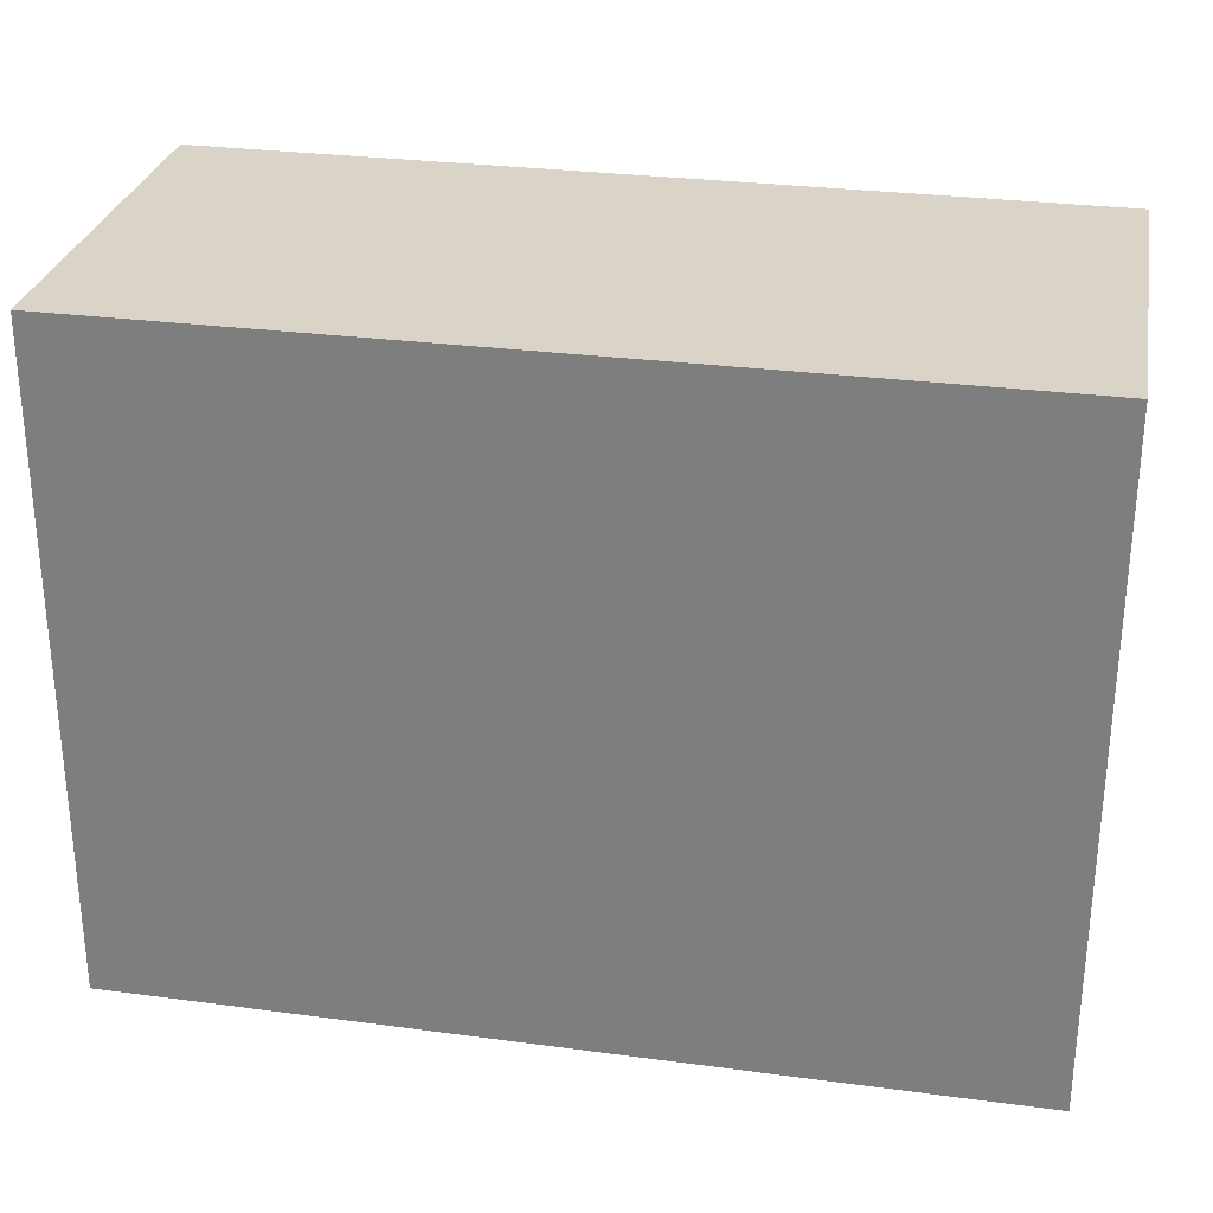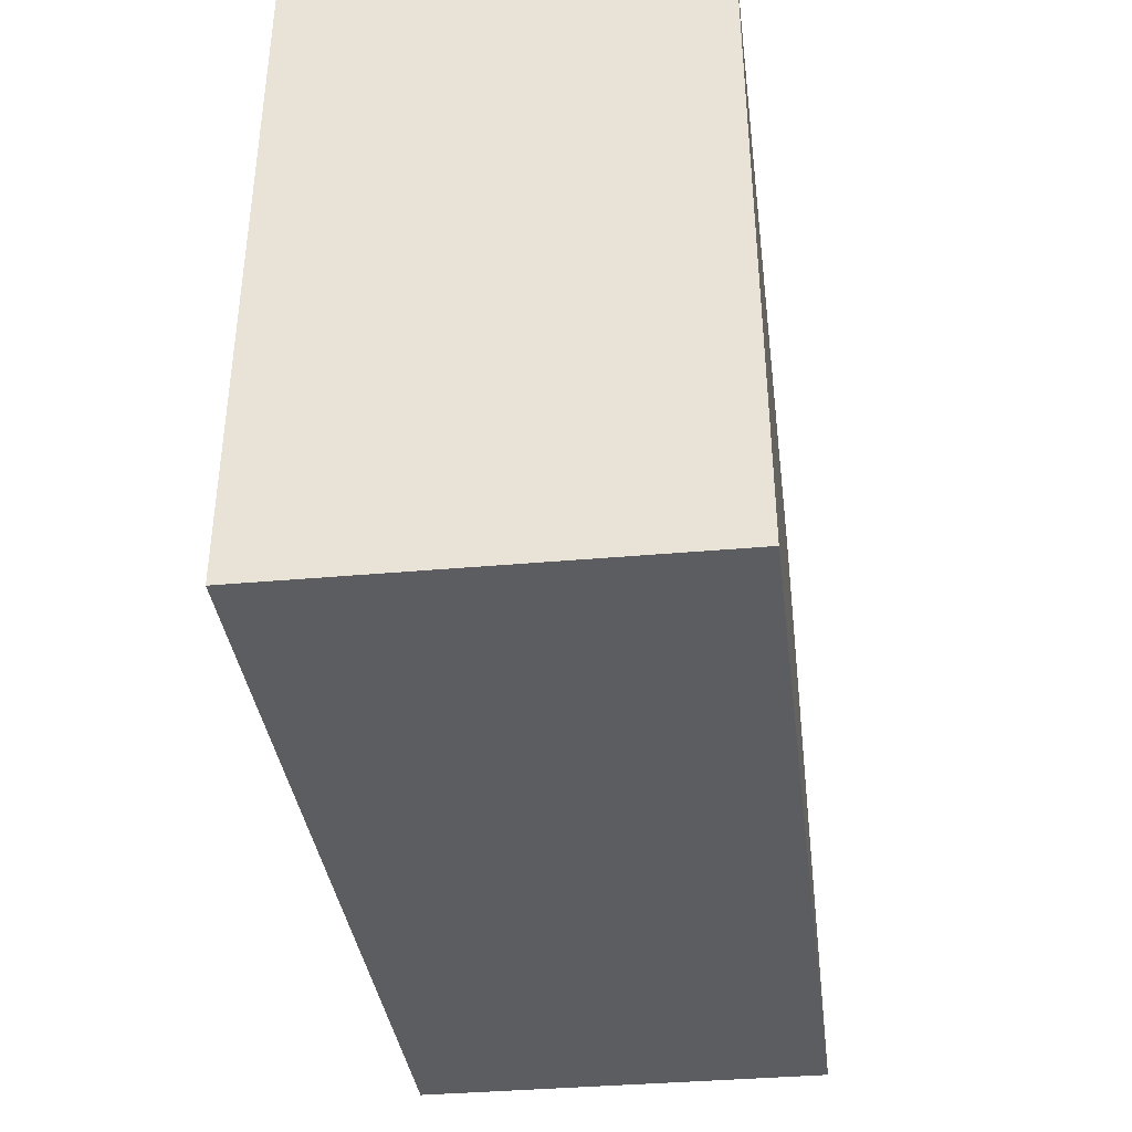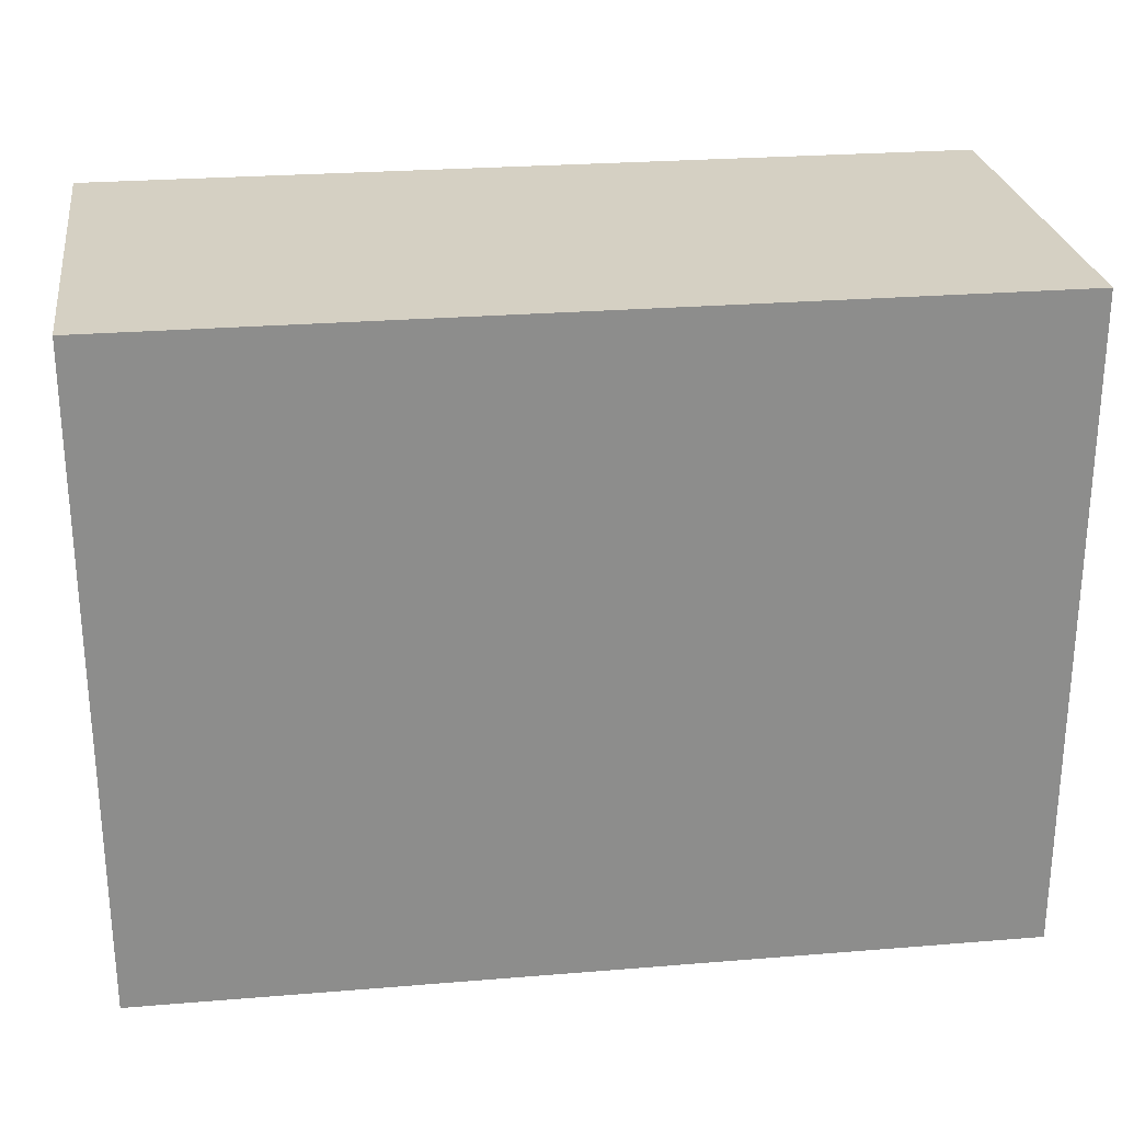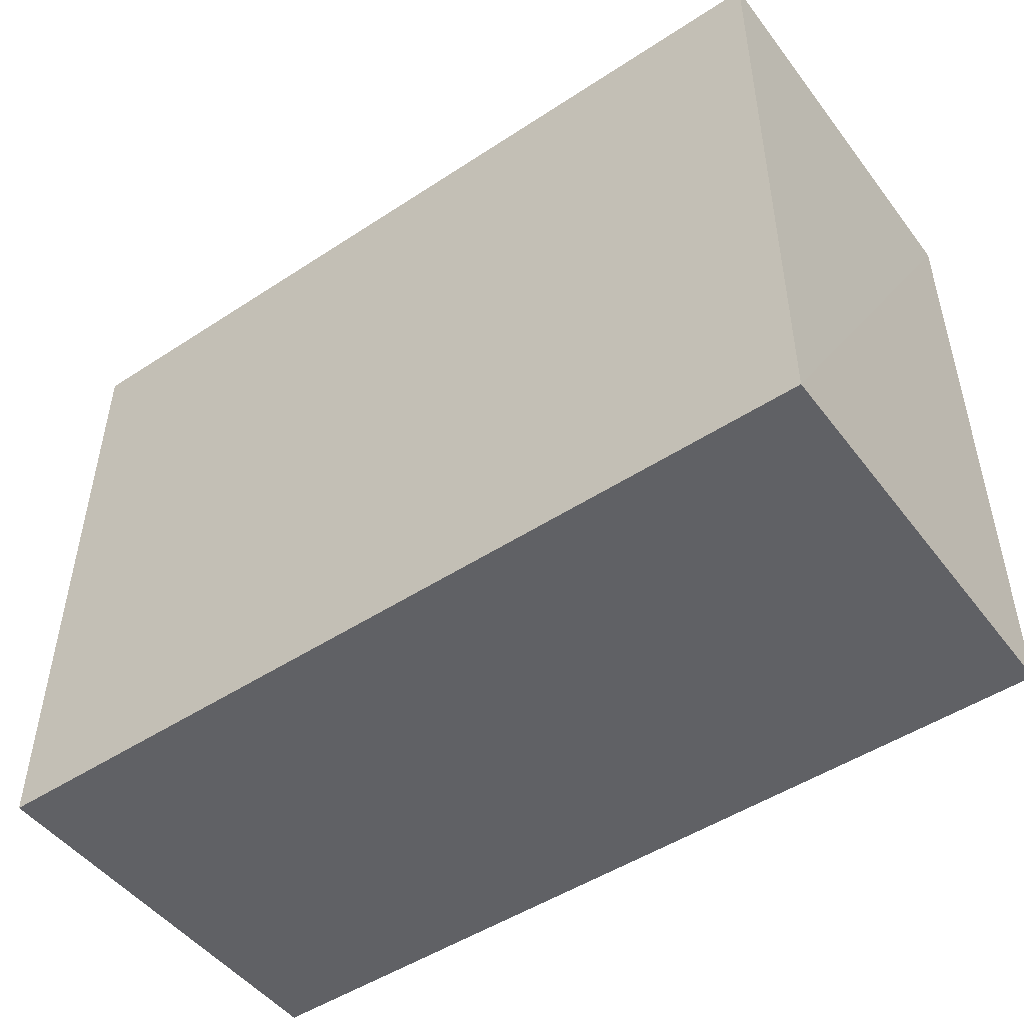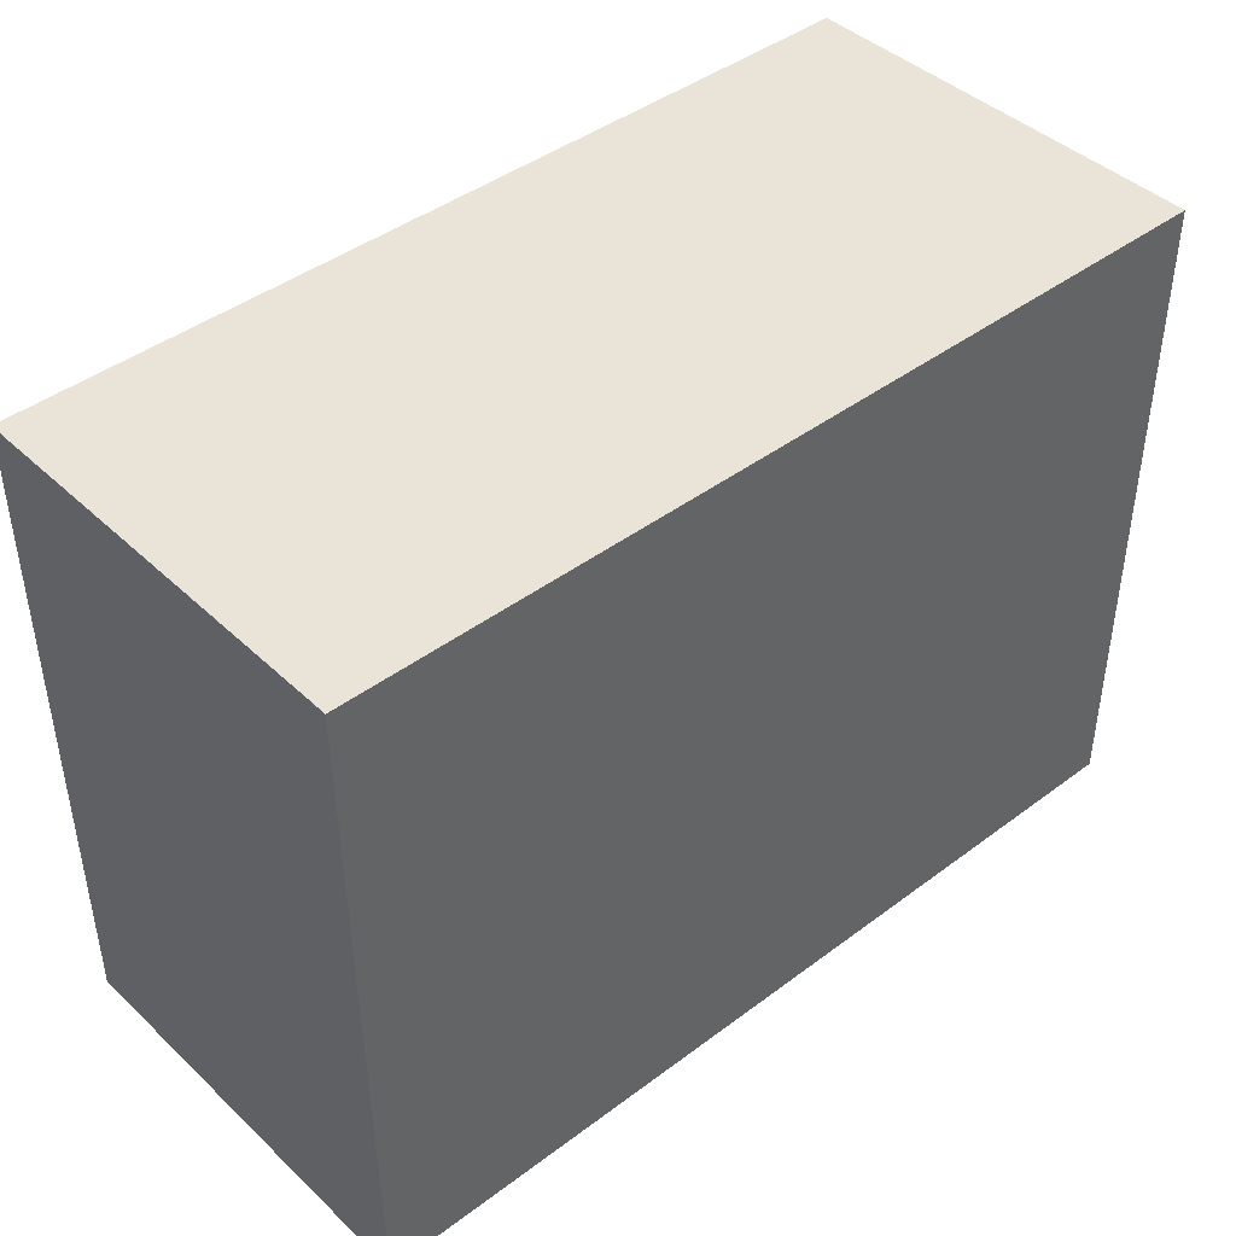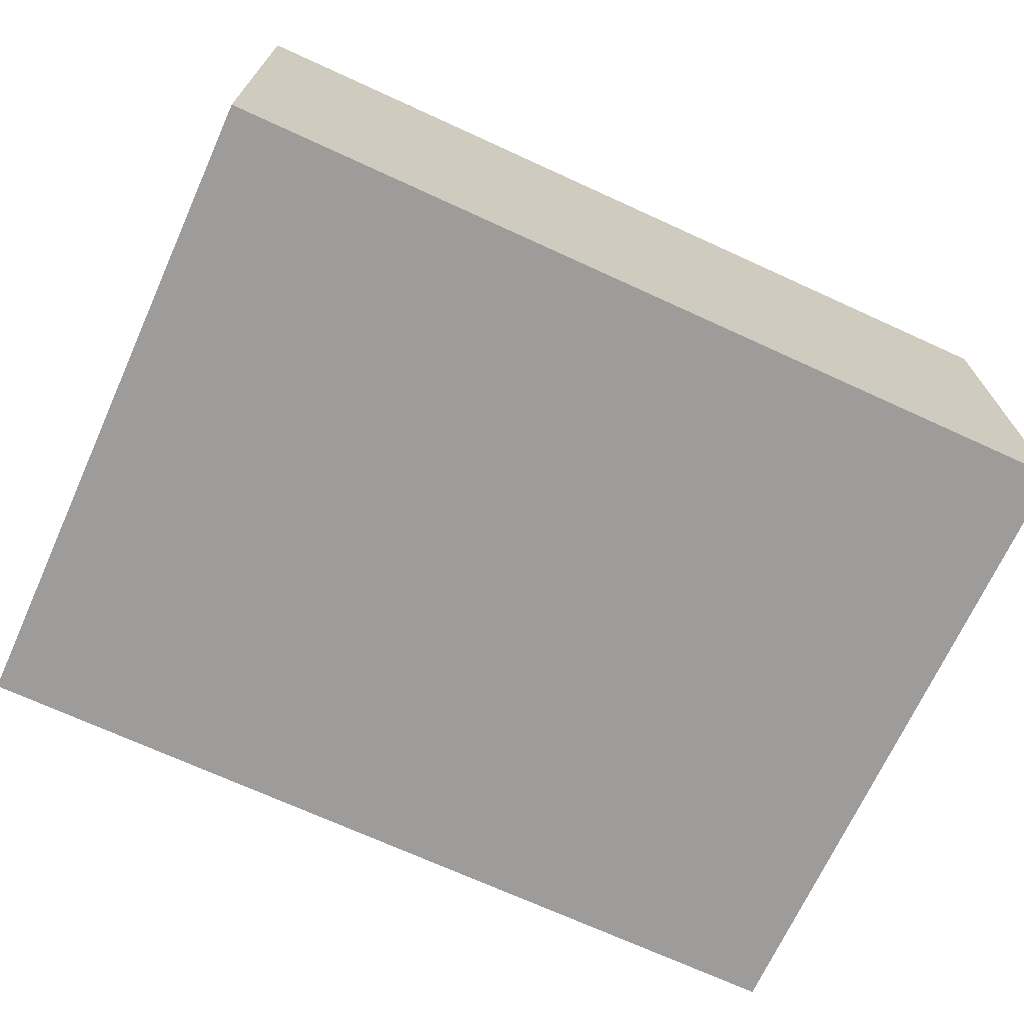
<metadata>
{"format":"obj","ext":"obj","renderer":"f3d","projection":"perspective","resolution":1024,"background":"white","views":[{"elev":28.7,"azim":10.7,"up":"+Y"},{"elev":-37.1,"azim":-83.3,"up":"+Y"},{"elev":26.3,"azim":-7.9,"up":"+Y"},{"elev":-48.4,"azim":35.7,"up":"+Y"},{"elev":43.4,"azim":137.8,"up":"+Y"},{"elev":-69.5,"azim":155.5,"up":"+Z"}]}
</metadata>
<code>
v 0.05132 0.02075 0.01243
v 0.05132 0.003165 0.01251
v 0.05127 0.003152 0.001462
v 0.02783 0.02073 0.00123
v 0.02788 0.02074 0.0122
v 0.05131 0.02075 0.001565
v 0.02788 0.003164 0.01229
v 0.02783 0.003153 0.001128
f 5 2 1
f 6 3 4
f 6 5 1
f 6 4 5
f 6 1 2
f 6 2 3
f 7 3 2
f 7 2 5
f 7 5 4
f 8 7 4
f 8 4 3
f 8 3 7

</code>
